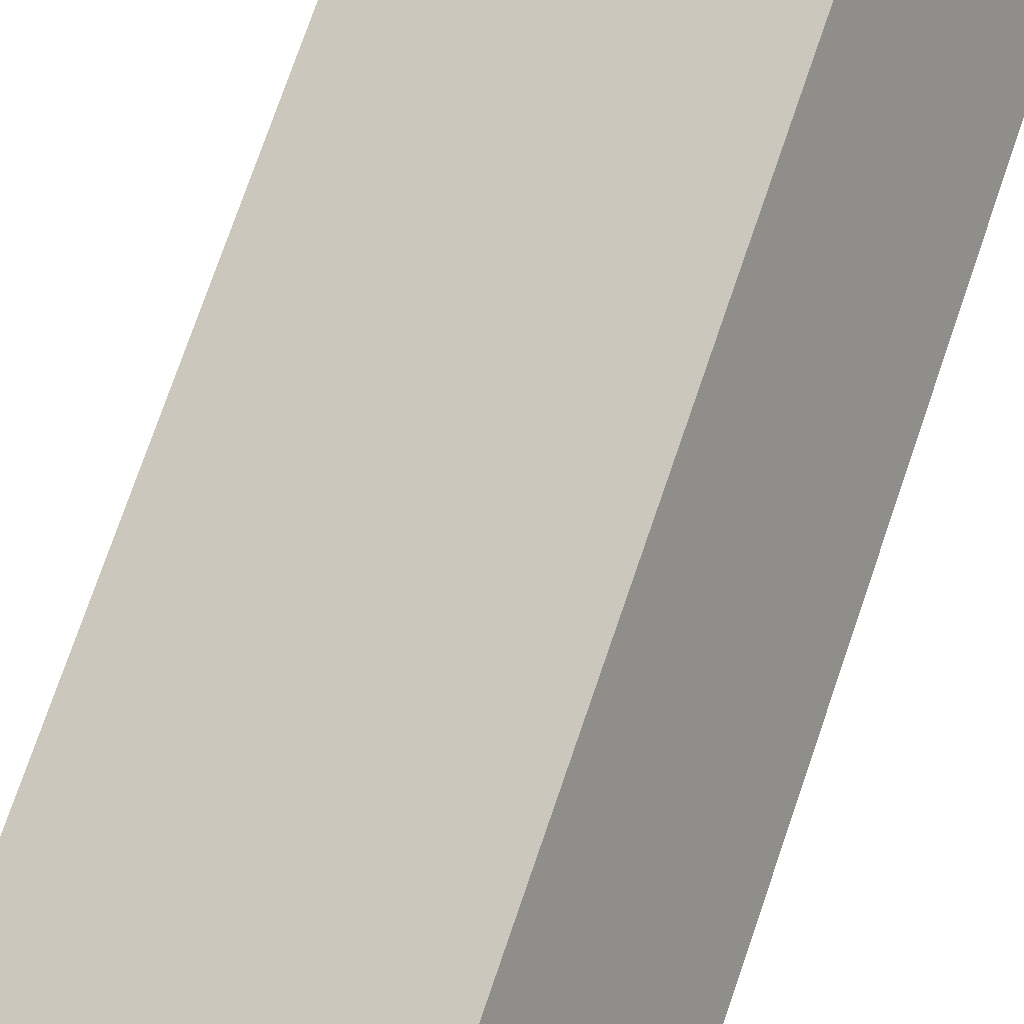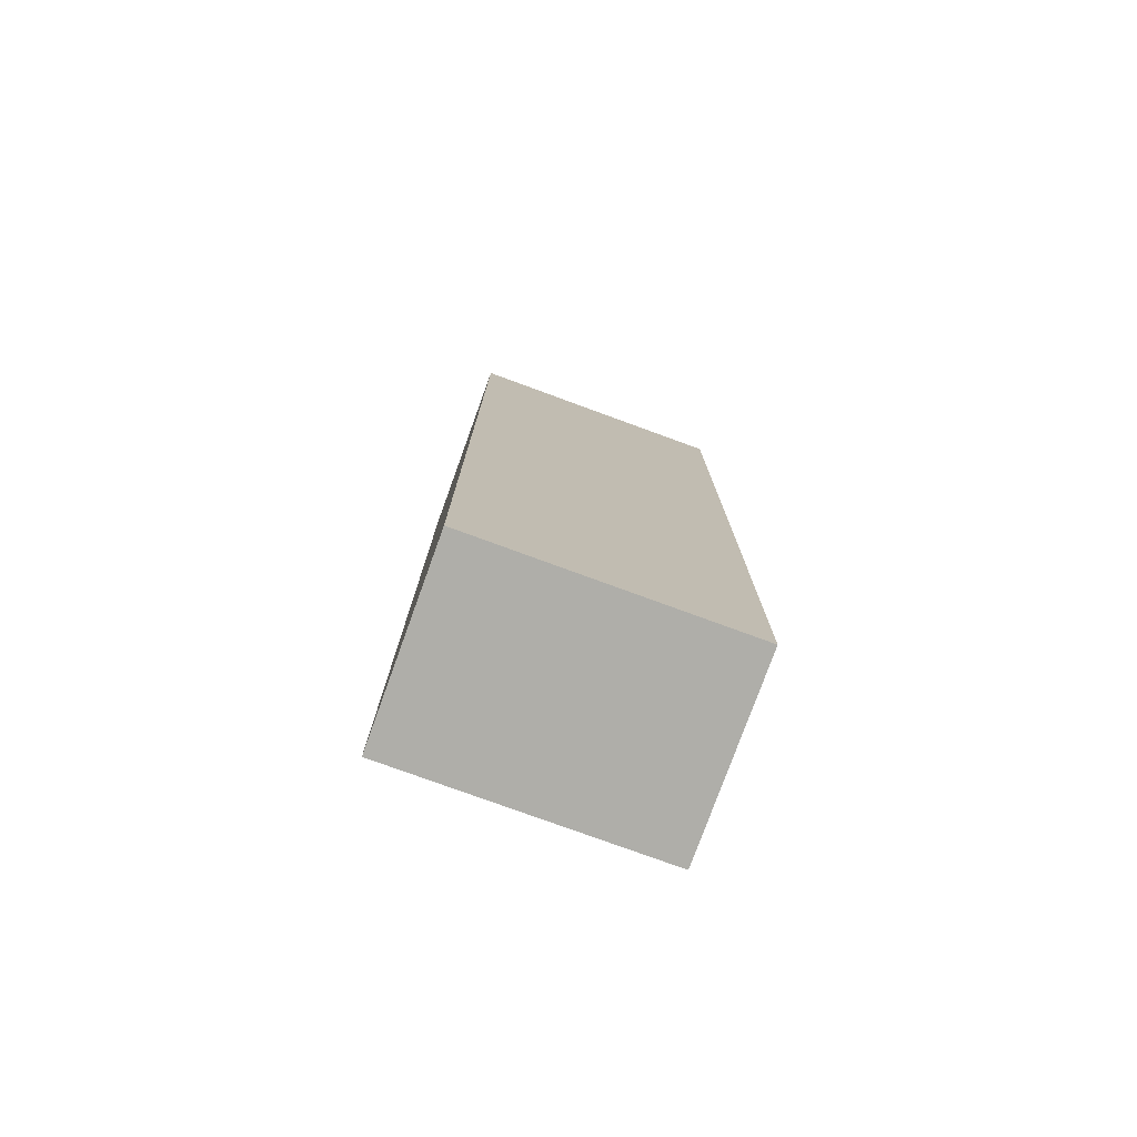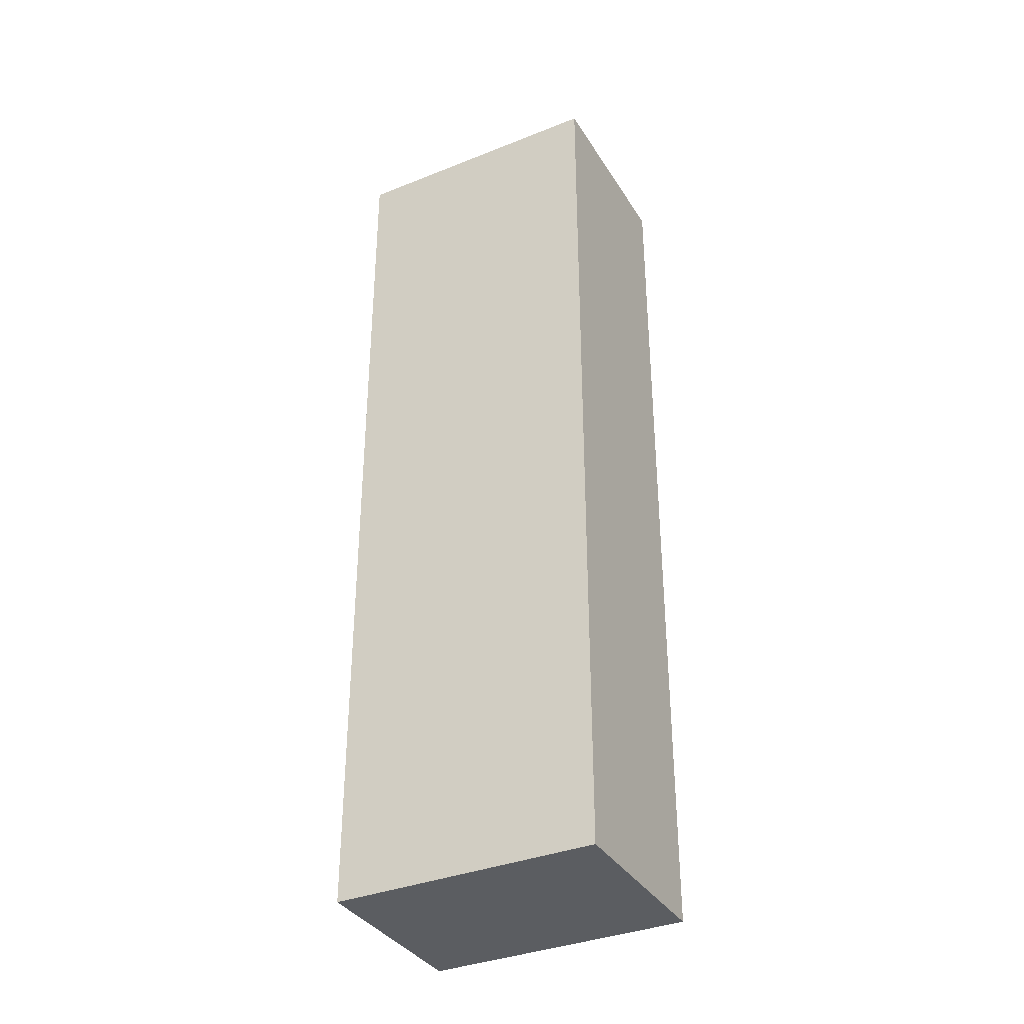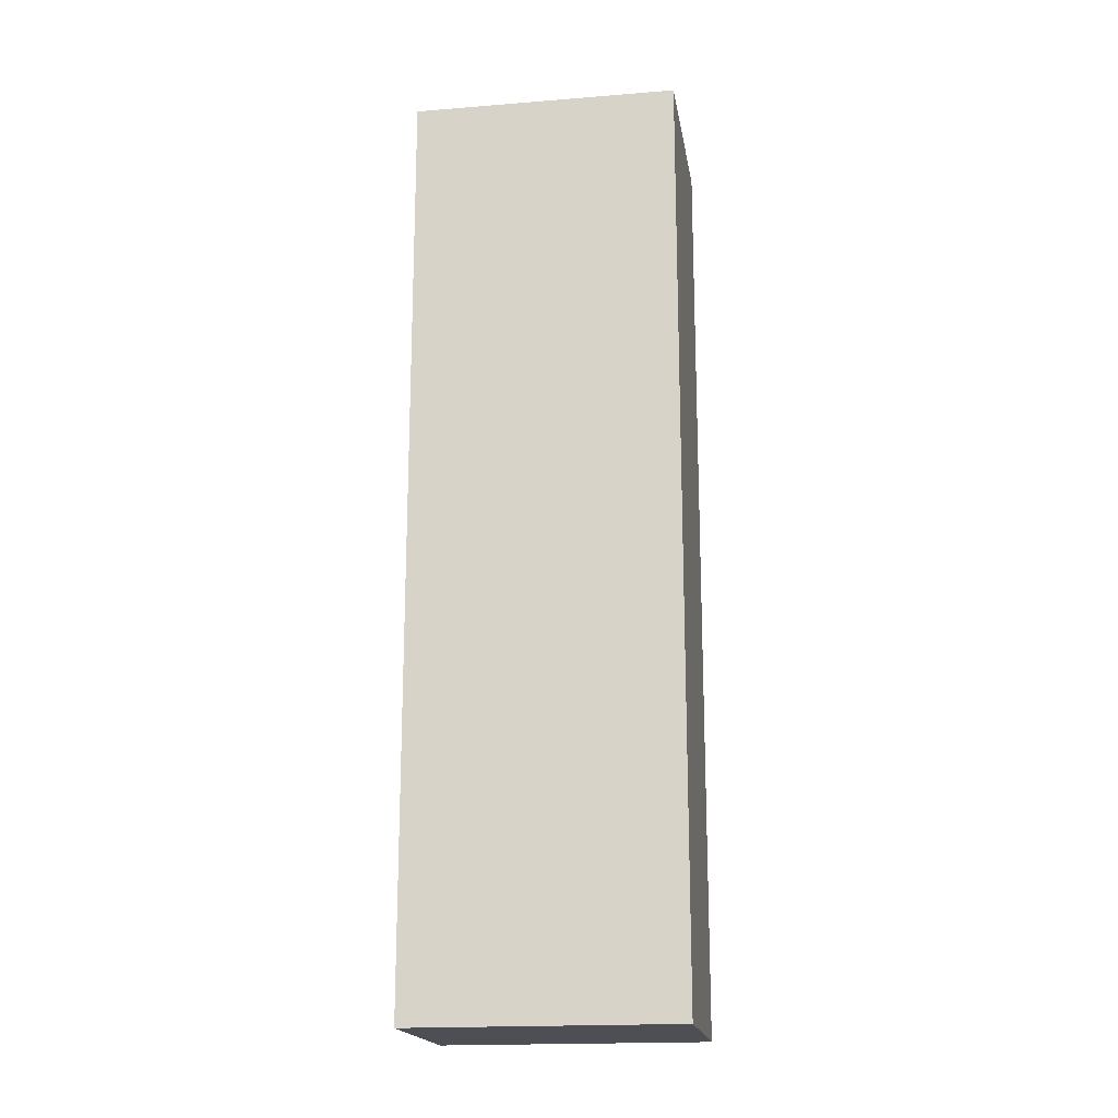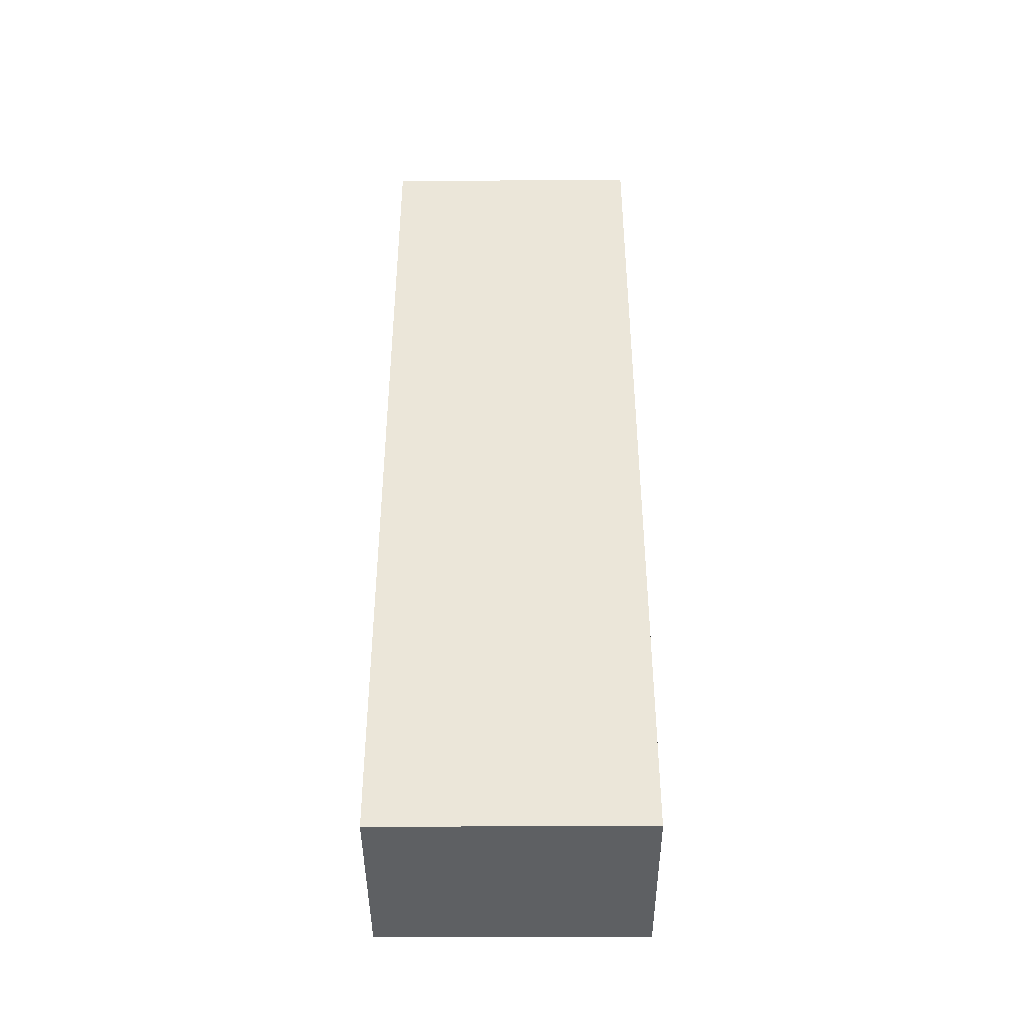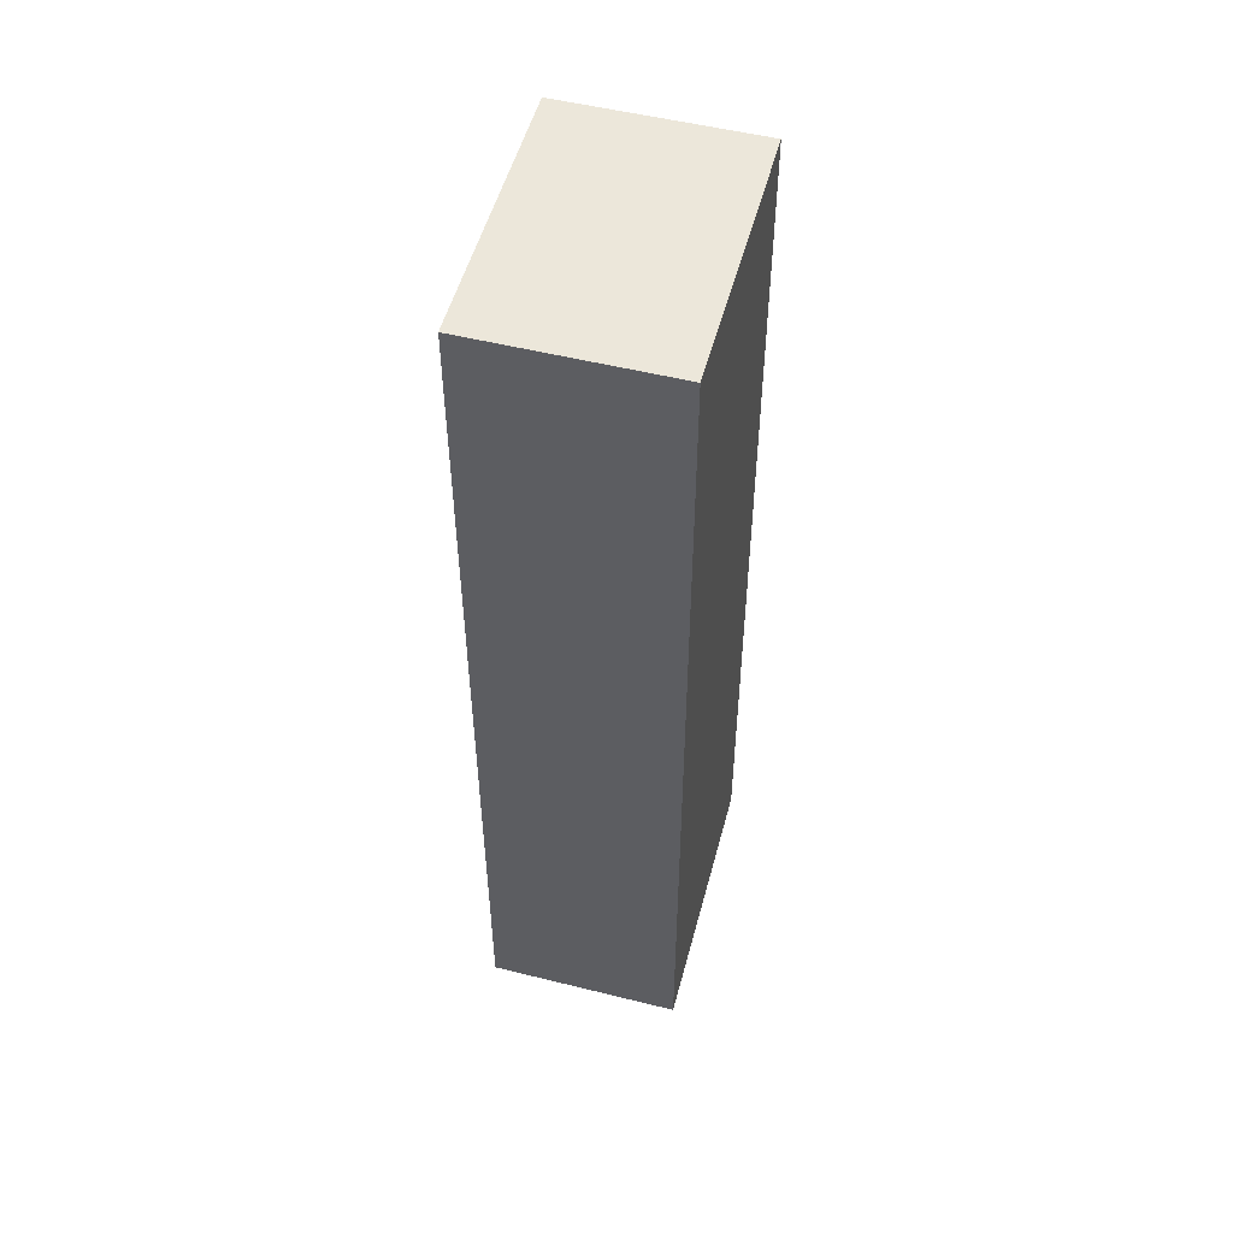
<metadata>
{"format":"obj","ext":"obj","renderer":"f3d","projection":"perspective","resolution":1024,"background":"white","views":[{"elev":74.5,"azim":-161.1,"up":"+Z"},{"elev":-77.5,"azim":9.0,"up":"+Y"},{"elev":-35.8,"azim":-123.2,"up":"+Y"},{"elev":-18.3,"azim":38.0,"up":"+Y"},{"elev":-42.7,"azim":29.2,"up":"+Y"},{"elev":52.3,"azim":-46.1,"up":"+Y"}]}
</metadata>
<code>
v  3.42 9.765 0.398
v  0 9.765 5.979e-16
v  0.972 9.765 1.761
v  2.449 9.765 -1.362
v  0.972 -1.078e-16 1.761
v  3.42 -2.437e-17 0.398
v  2.449 8.34e-17 -1.362
v  0 0 0
g defaultobject
f 1 2 3
f 2 1 4
f 5 1 3
f 1 5 6
f 6 4 1
f 4 6 7
f 7 2 4
f 2 7 8
f 8 3 2
f 3 8 5
f 8 6 5
f 6 8 7

</code>
